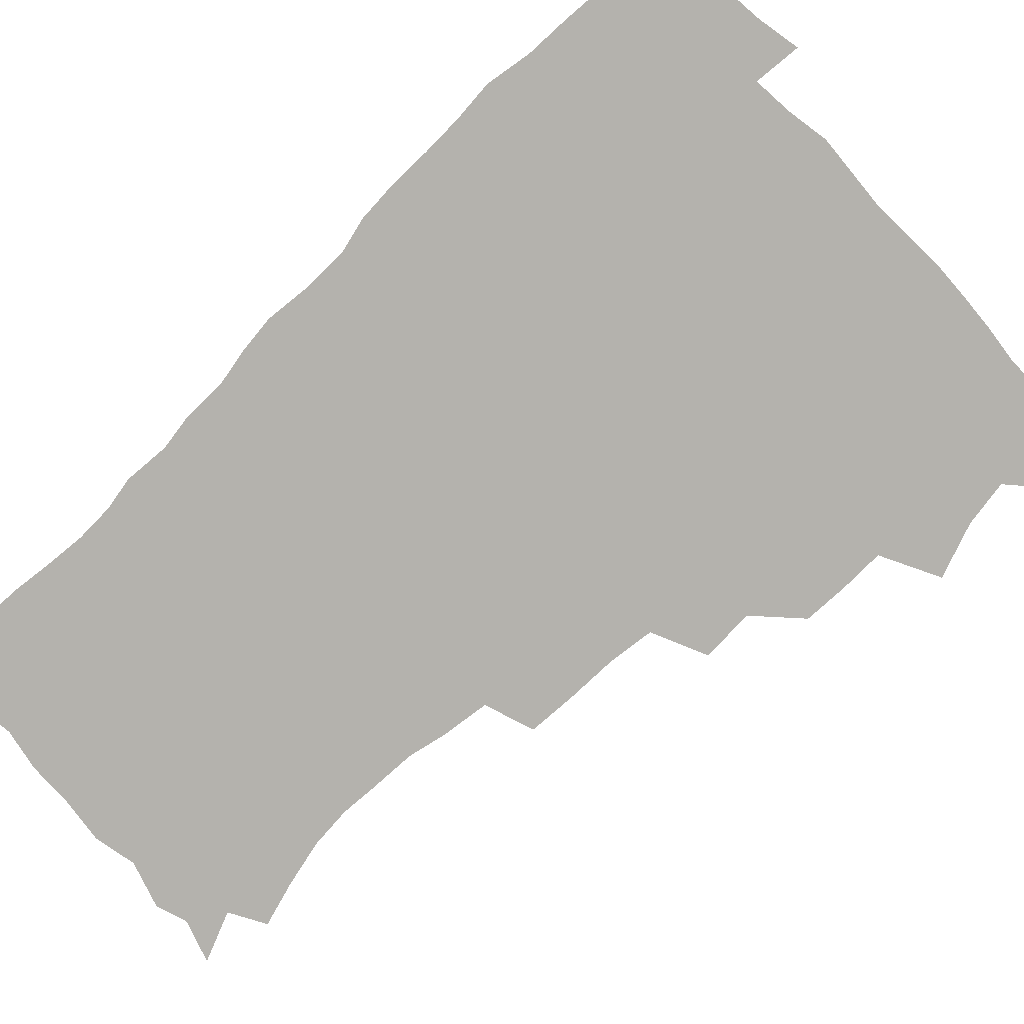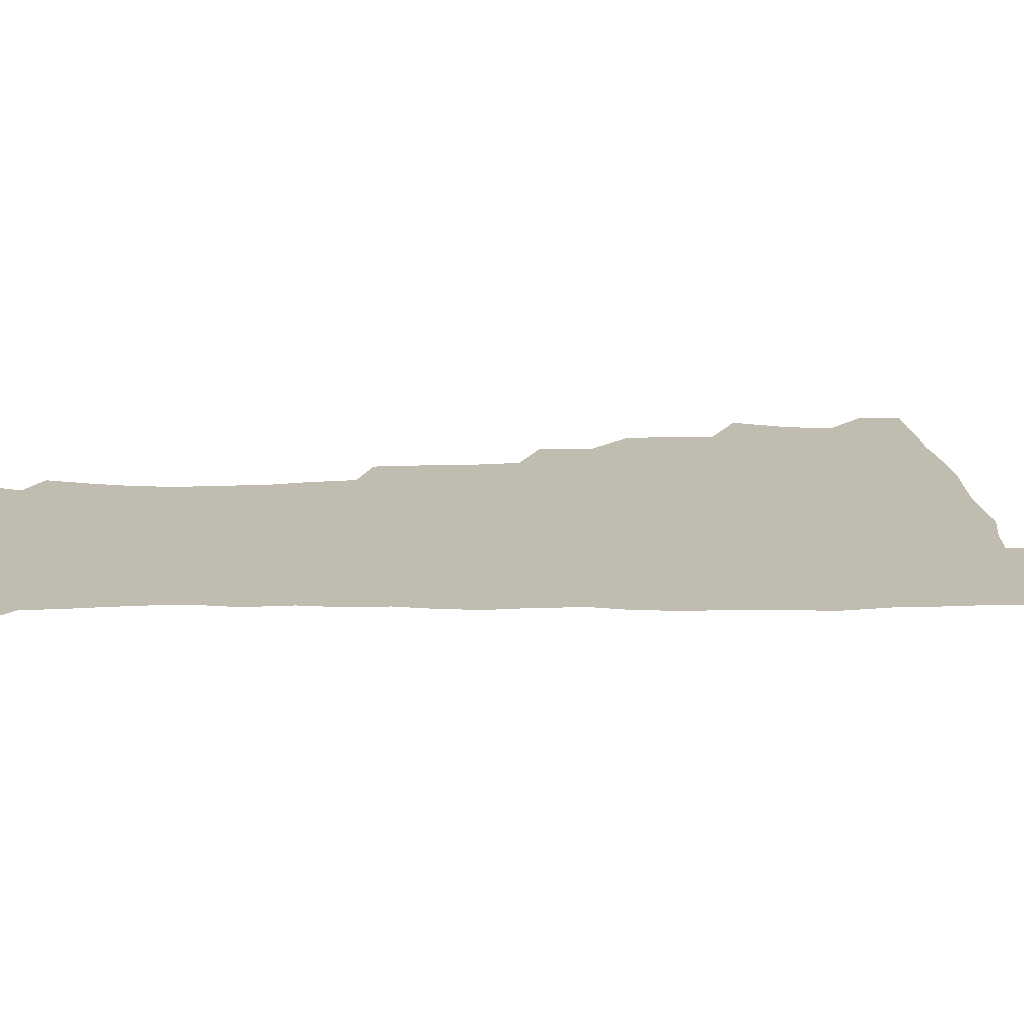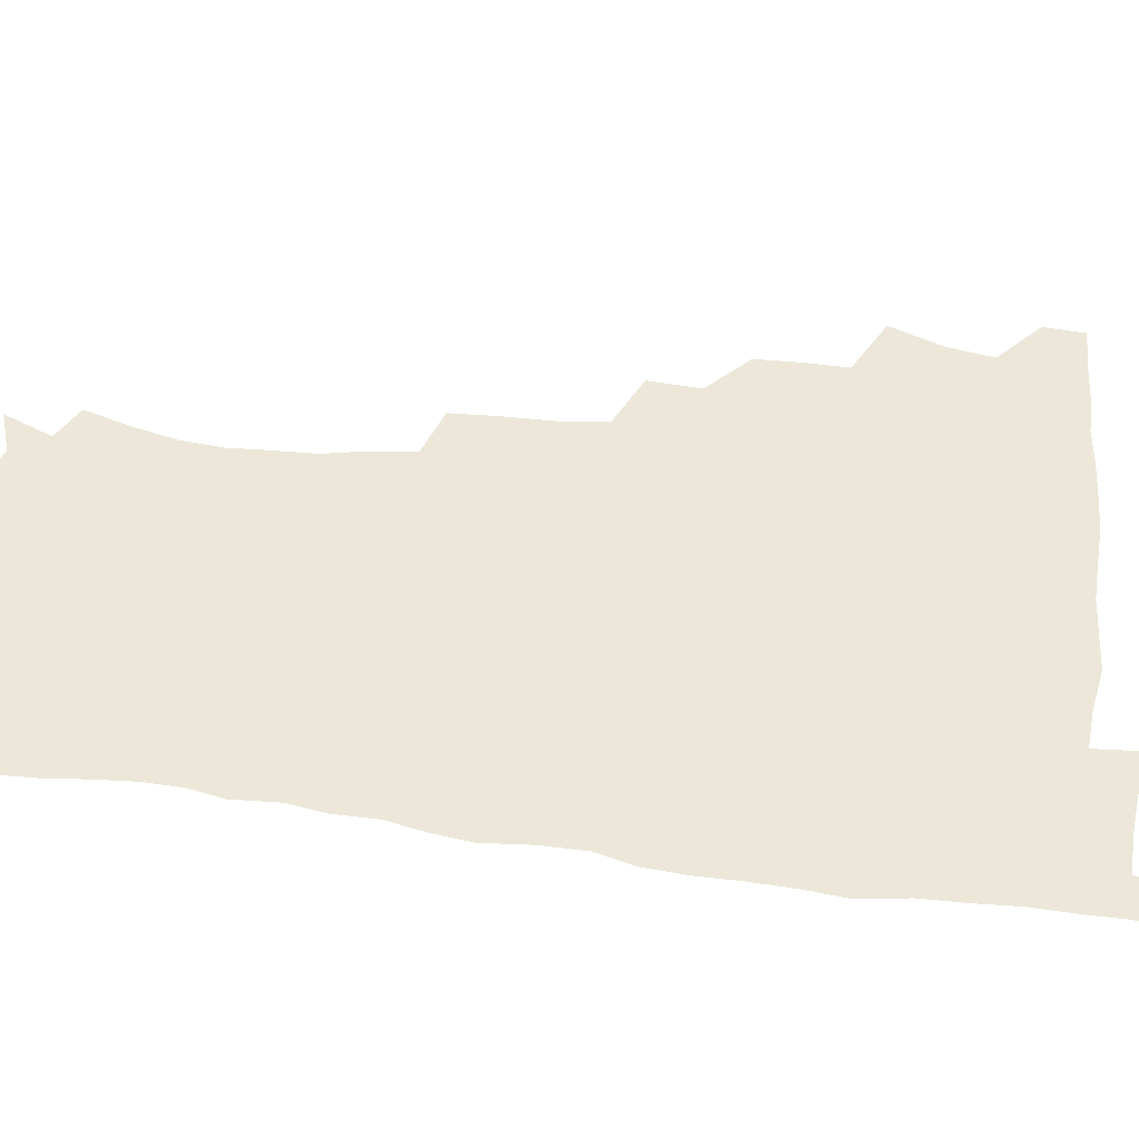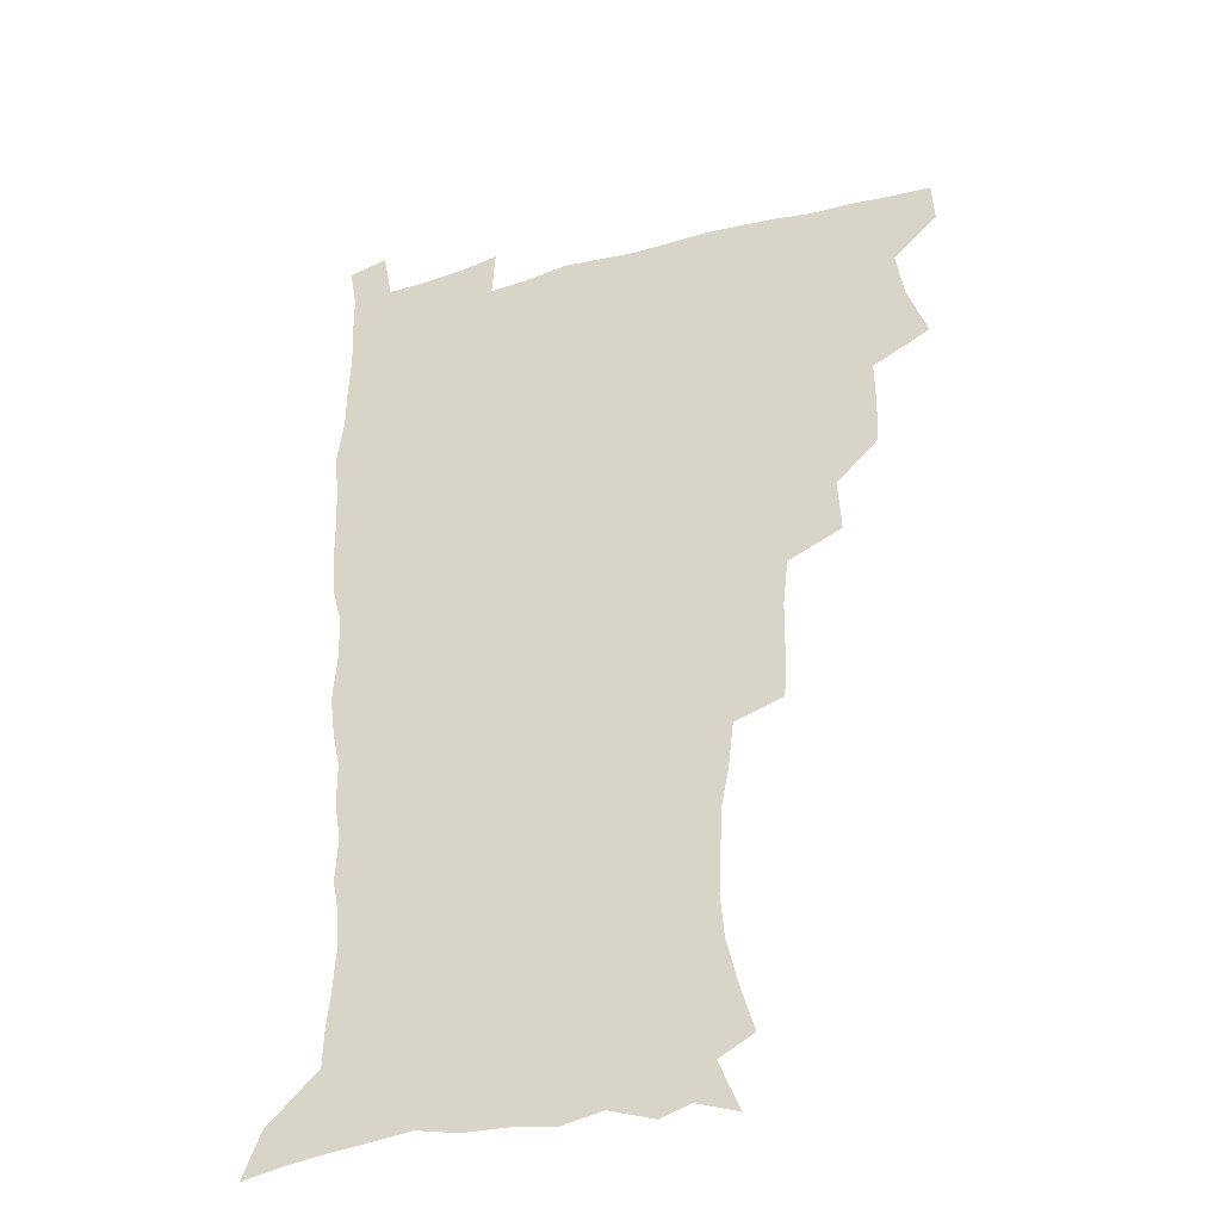
<metadata>
{"format":"obj","ext":"obj","renderer":"f3d","projection":"perspective","resolution":1024,"background":"white","views":[{"elev":-79.6,"azim":133.8,"up":"+Z"},{"elev":16.4,"azim":87.6,"up":"+Z"},{"elev":49.6,"azim":97.4,"up":"+Z"},{"elev":-34.1,"azim":-159.7,"up":"+Y"}]}
</metadata>
<code>
v 480.3 507.8 0
v 481.4 523.2 0
v 486.5 455.1 0
v 494.2 475.5 0
v 497.1 492.9 0
v 497.8 508.4 0
v 497 523.7 0
v 508.5 410.6 0
v 507.9 427.2 0
v 508.3 444.2 0
v 512 462.7 0
v 512.9 478.4 0
v 514.7 494.2 0
v 513.9 508.9 0
v 512.1 524.9 0
v 523.3 375.7 0
v 524.5 395.6 0
v 526.3 414.7 0
v 527.5 432.4 0
v 526.7 447.8 0
v 528 463.8 0
v 528.9 479.3 0
v 530.2 494.7 0
v 528.8 509.7 0
v 527.5 525 0
v 546.8 311.6 0
v 546 329.5 0
v 545.8 348.8 0
v 543.9 366.5 0
v 542.7 384.1 0
v 545.2 404.2 0
v 542.7 418.2 0
v 546.5 437.5 0
v 546.2 451.8 0
v 545.1 466.1 0
v 545.6 480.9 0
v 545.4 495.2 0
v 544.1 509.8 0
v 542 526.8 0
v 560.9 190.9 0
v 566.1 207.8 0
v 570.4 225.4 0
v 571.9 241.1 0
v 571.1 255.4 0
v 570.6 272.6 0
v 567.6 287.1 0
v 565.4 305.3 0
v 563.5 322.6 0
v 562.4 339.8 0
v 560.9 356 0
v 560.3 373.5 0
v 559.7 390 0
v 560.2 407.1 0
v 559.6 422.1 0
v 560.6 437.9 0
v 561.2 453.2 0
v 561.3 467.7 0
v 560.8 481.7 0
v 559.8 496 0
v 558.5 510.9 0
v 556.4 527.9 0
v 566.3 164.9 0
v 574.2 183.6 0
v 574.7 195.3 0
v 582.8 218.6 0
v 584.2 234.4 0
v 584.5 249.8 0
v 583.9 265.3 0
v 582.2 279.7 0
v 581 297.2 0
v 579.8 314.4 0
v 578.7 330.9 0
v 576.9 345.5 0
v 576 361.7 0
v 575.2 377.5 0
v 574.9 393.5 0
v 575.6 410.1 0
v 576 425.5 0
v 575.8 439.7 0
v 576 454.5 0
v 575.6 468.4 0
v 574.9 482.4 0
v 574.4 496.4 0
v 573.4 510.6 0
v 570.9 528.6 0
v 582.3 170.3 0
v 587.3 186.3 0
v 591.1 203.8 0
v 596.8 226.1 0
v 597.1 241.1 0
v 597.2 256.9 0
v 596.3 271.8 0
v 594.4 285 0
v 593.7 302.2 0
v 592.5 317.6 0
v 591.7 334 0
v 591.1 350.2 0
v 590.1 365 0
v 590.1 381.7 0
v 590 397.2 0
v 589.9 411.8 0
v 590.8 427.6 0
v 589.8 440.6 0
v 590.3 455.3 0
v 590.6 469.1 0
v 589.1 483.1 0
v 588.5 496.9 0
v 587.6 511.3 0
v 585.8 528 0
v 593.8 166.5 0
v 604.7 195.3 0
v 608 214.4 0
v 608.9 229.4 0
v 608.1 241.5 0
v 608.8 260.2 0
v 608.1 275.1 0
v 607.4 291.3 0
v 606.4 306.2 0
v 605.6 321 0
v 604.9 336.8 0
v 604.5 352.7 0
v 603.6 366.4 0
v 603.4 381.8 0
v 603.3 396.6 0
v 603.8 413.2 0
v 603.9 427.7 0
v 603.6 441 0
v 604.1 455.7 0
v 604.2 469.5 0
v 603.6 483.3 0
v 602.5 497.7 0
v 602 511.9 0
v 600.5 527.5 0
v 611.2 172.1 0
v 618.3 197.7 0
v 620.2 215.4 0
v 621 232.2 0
v 621.2 247.5 0
v 620.7 261.9 0
v 620.1 277 0
v 619.5 292.3 0
v 618.7 306.7 0
v 618.7 325.4 0
v 618.1 339.2 0
v 617.7 354.5 0
v 616.9 367.6 0
v 617.2 383.9 0
v 617.3 399.1 0
v 617.4 414 0
v 617.3 427.7 0
v 617.5 441.9 0
v 618.1 456.7 0
v 617.9 469.9 0
v 618 483.5 0
v 618.1 497.1 0
v 617 511.4 0
v 614.7 528.6 0
v 626.9 169 0
v 631.4 196.5 0
v 632.7 216.4 0
v 633.1 234 0
v 633 248.6 0
v 632.8 264.2 0
v 632.3 279.4 0
v 631.9 294.7 0
v 631.5 309.7 0
v 631.3 324.1 0
v 630.8 339.6 0
v 630.6 354.9 0
v 630.6 370.8 0
v 630.5 384.3 0
v 630.6 399.5 0
v 630.7 414.7 0
v 630.9 428 0
v 631 442.1 0
v 631.5 456.2 0
v 631.7 469.7 0
v 631.9 483.5 0
v 632.2 497.1 0
v 631.2 511.8 0
v 628.9 529.7 0
v 644.2 171.2 0
v 645.1 195.7 0
v 645.2 216.7 0
v 645.1 233.9 0
v 645.1 248.1 0
v 644.8 264.4 0
v 644.6 278.1 0
v 644 294 0
v 643.7 312.1 0
v 643.9 324.3 0
v 643.8 338.2 0
v 643.5 354.5 0
v 643.6 369.8 0
v 643.6 385.3 0
v 643.9 399.4 0
v 644.3 413.4 0
v 644.3 428.4 0
v 644.3 442.9 0
v 645.2 455.8 0
v 645.5 469.4 0
v 645.8 483.5 0
v 646 497.2 0
v 645.8 511.4 0
v 645 527 0
v 661 171.7 0
v 659.1 195.5 0
v 658.1 214.6 0
v 657.3 232.4 0
v 657.7 245.2 0
v 656.7 263.7 0
v 656.6 278.9 0
v 656.3 294.3 0
v 656.2 309.7 0
v 656.3 324.3 0
v 656.4 338.2 0
v 656.3 355 0
v 656.5 369.2 0
v 657.5 382.4 0
v 657.1 398.4 0
v 657.8 412.3 0
v 658.1 427 0
v 659.1 440.5 0
v 658.8 455.6 0
v 659.2 469.4 0
v 659.6 483.1 0
v 659.8 497.2 0
v 660.1 511.1 0
v 659.9 526 0
v 658.6 543.8 0
v 676.9 174.9 0
v 673.2 194.4 0
v 670.8 213.7 0
v 669.8 230.2 0
v 669.6 245 0
v 669.2 260.7 0
v 668.6 277.4 0
v 669 291.7 0
v 668.3 308.8 0
v 668.8 322.8 0
v 668.8 338.2 0
v 669.8 351.8 0
v 669.8 367.1 0
v 670.6 381.2 0
v 672 394.5 0
v 671.6 410.3 0
v 672 425.4 0
v 672.8 439.4 0
v 672.1 455.5 0
v 673.1 468.8 0
v 673.5 482.8 0
v 674 496.8 0
v 674.3 510.9 0
v 674.5 525.7 0
v 674.7 540.9 0
v 693 172.9 0
v 687.6 192 0
v 684.2 210.5 0
v 682.5 227.2 0
v 682.3 241.7 0
v 681.6 257.7 0
v 681.7 272.8 0
v 681.9 288 0
v 682 303.4 0
v 681.4 320.2 0
v 682.6 333.9 0
v 683.6 348 0
v 684.1 362.8 0
v 684.2 378.3 0
v 686 391.8 0
v 684.2 410.5 0
v 686.8 422.8 0
v 687.2 437.6 0
v 687.4 452.5 0
v 687.7 467.1 0
v 688.1 481.6 0
v 688.4 496.2 0
v 688.6 510.6 0
v 689.3 525 0
v 690 539.4 0
v 708.3 171.3 0
v 702.3 188.9 0
v 697.8 206.9 0
v 696.6 221.5 0
v 695.6 236.5 0
v 694.9 252.2 0
v 694.2 268.5 0
v 695.3 282.5 0
v 695.6 297.8 0
v 695.5 314 0
v 696.8 328.2 0
v 698.8 341.8 0
v 697.5 359.4 0
v 698.2 374.3 0
v 701.2 387.3 0
v 700.3 404.6 0
v 700.9 419.8 0
v 702.9 433.9 0
v 701.7 450.5 0
v 702.4 465.1 0
v 702.8 480.1 0
v 703.8 494.7 0
v 703.3 509.9 0
v 704.4 524.4 0
v 704.5 539 0
v 707.9 557.3 0
v 723.4 169.1 0
v 715.2 188 0
v 711.9 201.9 0
v 711.5 214.3 0
v 710 229.1 0
v 708.9 244.6 0
v 709.5 258.8 0
v 711.9 271.4 0
v 710.9 288.7 0
v 713.2 302.5 0
v 713.2 318.8 0
v 716.1 332.3 0
v 717.9 347.3 0
v 716.4 365.2 0
v 716.6 381.6 0
v 720.2 395.5 0
v 721.3 411.1 0
v 721.3 427.3 0
v 721.9 443.2 0
v 723.4 458.4 0
v 720.8 476.2 0
v 720.5 492.2 0
v 719.7 508.4 0
v 720.2 523.6 0
v 720.2 538.7 0
v 722.8 553.6 0
v 738.9 165.9 0
v 731.7 183.1 0
f 5 6 1
f 1 6 2
f 6 7 2
f 10 11 3
f 3 11 4
f 11 12 4
f 4 12 5
f 12 13 5
f 5 13 6
f 13 14 6
f 6 14 7
f 14 15 7
f 17 18 8
f 8 18 9
f 18 19 9
f 9 19 10
f 19 20 10
f 10 20 11
f 20 21 11
f 11 21 12
f 21 22 12
f 12 22 13
f 22 23 13
f 13 23 14
f 23 24 14
f 14 24 15
f 24 25 15
f 29 30 16
f 16 30 17
f 30 31 17
f 17 31 18
f 31 32 18
f 18 32 19
f 32 33 19
f 19 33 20
f 33 34 20
f 20 34 21
f 34 35 21
f 21 35 22
f 35 36 22
f 22 36 23
f 36 37 23
f 23 37 24
f 37 38 24
f 24 38 25
f 38 39 25
f 47 48 26
f 26 48 27
f 48 49 27
f 27 49 28
f 49 50 28
f 28 50 29
f 50 51 29
f 29 51 30
f 51 52 30
f 30 52 31
f 52 53 31
f 31 53 32
f 53 54 32
f 32 54 33
f 54 55 33
f 33 55 34
f 55 56 34
f 34 56 35
f 56 57 35
f 35 57 36
f 57 58 36
f 36 58 37
f 58 59 37
f 37 59 38
f 59 60 38
f 38 60 39
f 60 61 39
f 63 64 40
f 40 64 41
f 64 65 41
f 41 65 42
f 65 66 42
f 42 66 43
f 66 67 43
f 43 67 44
f 67 68 44
f 44 68 45
f 68 69 45
f 45 69 46
f 69 70 46
f 46 70 47
f 70 71 47
f 47 71 48
f 71 72 48
f 48 72 49
f 72 73 49
f 49 73 50
f 73 74 50
f 50 74 51
f 74 75 51
f 51 75 52
f 75 76 52
f 52 76 53
f 76 77 53
f 53 77 54
f 77 78 54
f 54 78 55
f 78 79 55
f 55 79 56
f 79 80 56
f 56 80 57
f 80 81 57
f 57 81 58
f 81 82 58
f 58 82 59
f 82 83 59
f 59 83 60
f 83 84 60
f 60 84 61
f 84 85 61
f 62 86 63
f 86 87 63
f 63 87 64
f 87 88 64
f 64 88 65
f 88 89 65
f 65 89 66
f 89 90 66
f 66 90 67
f 90 91 67
f 67 91 68
f 91 92 68
f 68 92 69
f 92 93 69
f 69 93 70
f 93 94 70
f 70 94 71
f 94 95 71
f 71 95 72
f 95 96 72
f 72 96 73
f 96 97 73
f 73 97 74
f 97 98 74
f 74 98 75
f 98 99 75
f 75 99 76
f 99 100 76
f 76 100 77
f 100 101 77
f 77 101 78
f 101 102 78
f 78 102 79
f 102 103 79
f 79 103 80
f 103 104 80
f 80 104 81
f 104 105 81
f 81 105 82
f 105 106 82
f 82 106 83
f 106 107 83
f 83 107 84
f 107 108 84
f 84 108 85
f 108 109 85
f 86 110 87
f 110 111 87
f 87 111 88
f 111 112 88
f 88 112 89
f 112 113 89
f 89 113 90
f 113 114 90
f 90 114 91
f 114 115 91
f 91 115 92
f 115 116 92
f 92 116 93
f 116 117 93
f 93 117 94
f 117 118 94
f 94 118 95
f 118 119 95
f 95 119 96
f 119 120 96
f 96 120 97
f 120 121 97
f 97 121 98
f 121 122 98
f 98 122 99
f 122 123 99
f 99 123 100
f 123 124 100
f 100 124 101
f 124 125 101
f 101 125 102
f 125 126 102
f 102 126 103
f 126 127 103
f 103 127 104
f 127 128 104
f 104 128 105
f 128 129 105
f 105 129 106
f 129 130 106
f 106 130 107
f 130 131 107
f 107 131 108
f 131 132 108
f 108 132 109
f 132 133 109
f 110 134 111
f 134 135 111
f 111 135 112
f 135 136 112
f 112 136 113
f 136 137 113
f 113 137 114
f 137 138 114
f 114 138 115
f 138 139 115
f 115 139 116
f 139 140 116
f 116 140 117
f 140 141 117
f 117 141 118
f 141 142 118
f 118 142 119
f 142 143 119
f 119 143 120
f 143 144 120
f 120 144 121
f 144 145 121
f 121 145 122
f 145 146 122
f 122 146 123
f 146 147 123
f 123 147 124
f 147 148 124
f 124 148 125
f 148 149 125
f 125 149 126
f 149 150 126
f 126 150 127
f 150 151 127
f 127 151 128
f 151 152 128
f 128 152 129
f 152 153 129
f 129 153 130
f 153 154 130
f 130 154 131
f 154 155 131
f 131 155 132
f 155 156 132
f 132 156 133
f 156 157 133
f 134 158 135
f 158 159 135
f 135 159 136
f 159 160 136
f 136 160 137
f 160 161 137
f 137 161 138
f 161 162 138
f 138 162 139
f 162 163 139
f 139 163 140
f 163 164 140
f 140 164 141
f 164 165 141
f 141 165 142
f 165 166 142
f 142 166 143
f 166 167 143
f 143 167 144
f 167 168 144
f 144 168 145
f 168 169 145
f 145 169 146
f 169 170 146
f 146 170 147
f 170 171 147
f 147 171 148
f 171 172 148
f 148 172 149
f 172 173 149
f 149 173 150
f 173 174 150
f 150 174 151
f 174 175 151
f 151 175 152
f 175 176 152
f 152 176 153
f 176 177 153
f 153 177 154
f 177 178 154
f 154 178 155
f 178 179 155
f 155 179 156
f 179 180 156
f 156 180 157
f 180 181 157
f 158 182 159
f 182 183 159
f 159 183 160
f 183 184 160
f 160 184 161
f 184 185 161
f 161 185 162
f 185 186 162
f 162 186 163
f 186 187 163
f 163 187 164
f 187 188 164
f 164 188 165
f 188 189 165
f 165 189 166
f 189 190 166
f 166 190 167
f 190 191 167
f 167 191 168
f 191 192 168
f 168 192 169
f 192 193 169
f 169 193 170
f 193 194 170
f 170 194 171
f 194 195 171
f 171 195 172
f 195 196 172
f 172 196 173
f 196 197 173
f 173 197 174
f 197 198 174
f 174 198 175
f 198 199 175
f 175 199 176
f 199 200 176
f 176 200 177
f 200 201 177
f 177 201 178
f 201 202 178
f 178 202 179
f 202 203 179
f 179 203 180
f 203 204 180
f 180 204 181
f 204 205 181
f 182 206 183
f 206 207 183
f 183 207 184
f 207 208 184
f 184 208 185
f 208 209 185
f 185 209 186
f 209 210 186
f 186 210 187
f 210 211 187
f 187 211 188
f 211 212 188
f 188 212 189
f 212 213 189
f 189 213 190
f 213 214 190
f 190 214 191
f 214 215 191
f 191 215 192
f 215 216 192
f 192 216 193
f 216 217 193
f 193 217 194
f 217 218 194
f 194 218 195
f 218 219 195
f 195 219 196
f 219 220 196
f 196 220 197
f 220 221 197
f 197 221 198
f 221 222 198
f 198 222 199
f 222 223 199
f 199 223 200
f 223 224 200
f 200 224 201
f 224 225 201
f 201 225 202
f 225 226 202
f 202 226 203
f 226 227 203
f 203 227 204
f 227 228 204
f 204 228 205
f 228 229 205
f 206 231 207
f 231 232 207
f 207 232 208
f 232 233 208
f 208 233 209
f 233 234 209
f 209 234 210
f 234 235 210
f 210 235 211
f 235 236 211
f 211 236 212
f 236 237 212
f 212 237 213
f 237 238 213
f 213 238 214
f 238 239 214
f 214 239 215
f 239 240 215
f 215 240 216
f 240 241 216
f 216 241 217
f 241 242 217
f 217 242 218
f 242 243 218
f 218 243 219
f 243 244 219
f 219 244 220
f 244 245 220
f 220 245 221
f 245 246 221
f 221 246 222
f 246 247 222
f 222 247 223
f 247 248 223
f 223 248 224
f 248 249 224
f 224 249 225
f 249 250 225
f 225 250 226
f 250 251 226
f 226 251 227
f 251 252 227
f 227 252 228
f 252 253 228
f 228 253 229
f 253 254 229
f 229 254 230
f 254 255 230
f 231 256 232
f 256 257 232
f 232 257 233
f 257 258 233
f 233 258 234
f 258 259 234
f 234 259 235
f 259 260 235
f 235 260 236
f 260 261 236
f 236 261 237
f 261 262 237
f 237 262 238
f 262 263 238
f 238 263 239
f 263 264 239
f 239 264 240
f 264 265 240
f 240 265 241
f 265 266 241
f 241 266 242
f 266 267 242
f 242 267 243
f 267 268 243
f 243 268 244
f 268 269 244
f 244 269 245
f 269 270 245
f 245 270 246
f 270 271 246
f 246 271 247
f 271 272 247
f 247 272 248
f 272 273 248
f 248 273 249
f 273 274 249
f 249 274 250
f 274 275 250
f 250 275 251
f 275 276 251
f 251 276 252
f 276 277 252
f 252 277 253
f 277 278 253
f 253 278 254
f 278 279 254
f 254 279 255
f 279 280 255
f 256 281 257
f 281 282 257
f 257 282 258
f 282 283 258
f 258 283 259
f 283 284 259
f 259 284 260
f 284 285 260
f 260 285 261
f 285 286 261
f 261 286 262
f 286 287 262
f 262 287 263
f 287 288 263
f 263 288 264
f 288 289 264
f 264 289 265
f 289 290 265
f 265 290 266
f 290 291 266
f 266 291 267
f 291 292 267
f 267 292 268
f 292 293 268
f 268 293 269
f 293 294 269
f 269 294 270
f 294 295 270
f 270 295 271
f 295 296 271
f 271 296 272
f 296 297 272
f 272 297 273
f 297 298 273
f 273 298 274
f 298 299 274
f 274 299 275
f 299 300 275
f 275 300 276
f 300 301 276
f 276 301 277
f 301 302 277
f 277 302 278
f 302 303 278
f 278 303 279
f 303 304 279
f 279 304 280
f 304 305 280
f 281 307 282
f 307 308 282
f 282 308 283
f 308 309 283
f 283 309 284
f 309 310 284
f 284 310 285
f 310 311 285
f 285 311 286
f 311 312 286
f 286 312 287
f 312 313 287
f 287 313 288
f 313 314 288
f 288 314 289
f 314 315 289
f 289 315 290
f 315 316 290
f 290 316 291
f 316 317 291
f 291 317 292
f 317 318 292
f 292 318 293
f 318 319 293
f 293 319 294
f 319 320 294
f 294 320 295
f 320 321 295
f 295 321 296
f 321 322 296
f 296 322 297
f 322 323 297
f 297 323 298
f 323 324 298
f 298 324 299
f 324 325 299
f 299 325 300
f 325 326 300
f 300 326 301
f 326 327 301
f 301 327 302
f 327 328 302
f 302 328 303
f 328 329 303
f 303 329 304
f 329 330 304
f 304 330 305
f 330 331 305
f 305 331 306
f 331 332 306
f 307 333 308
f 333 334 308
f 308 334 309

</code>
